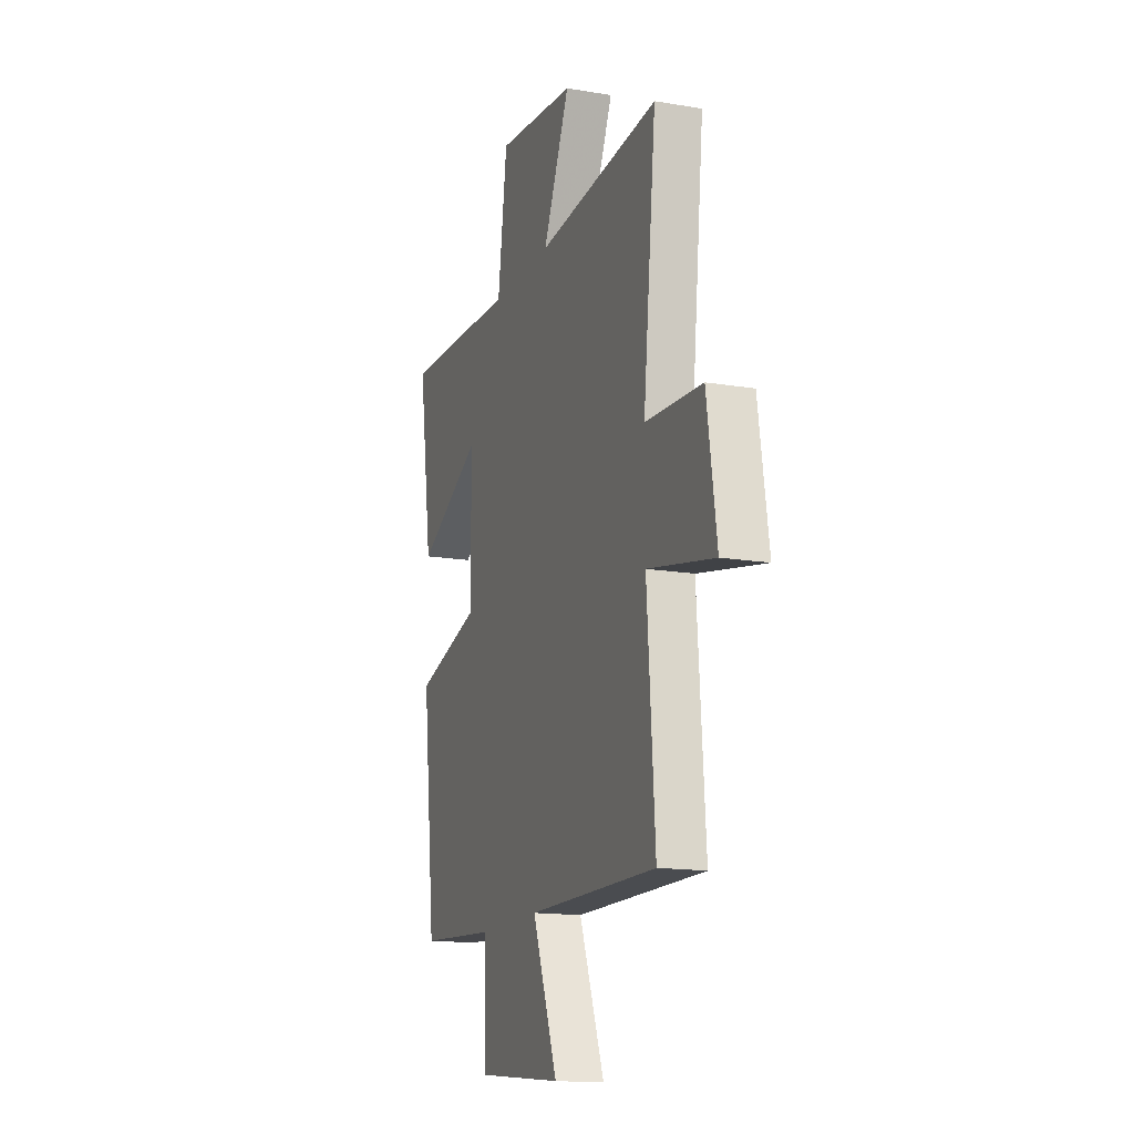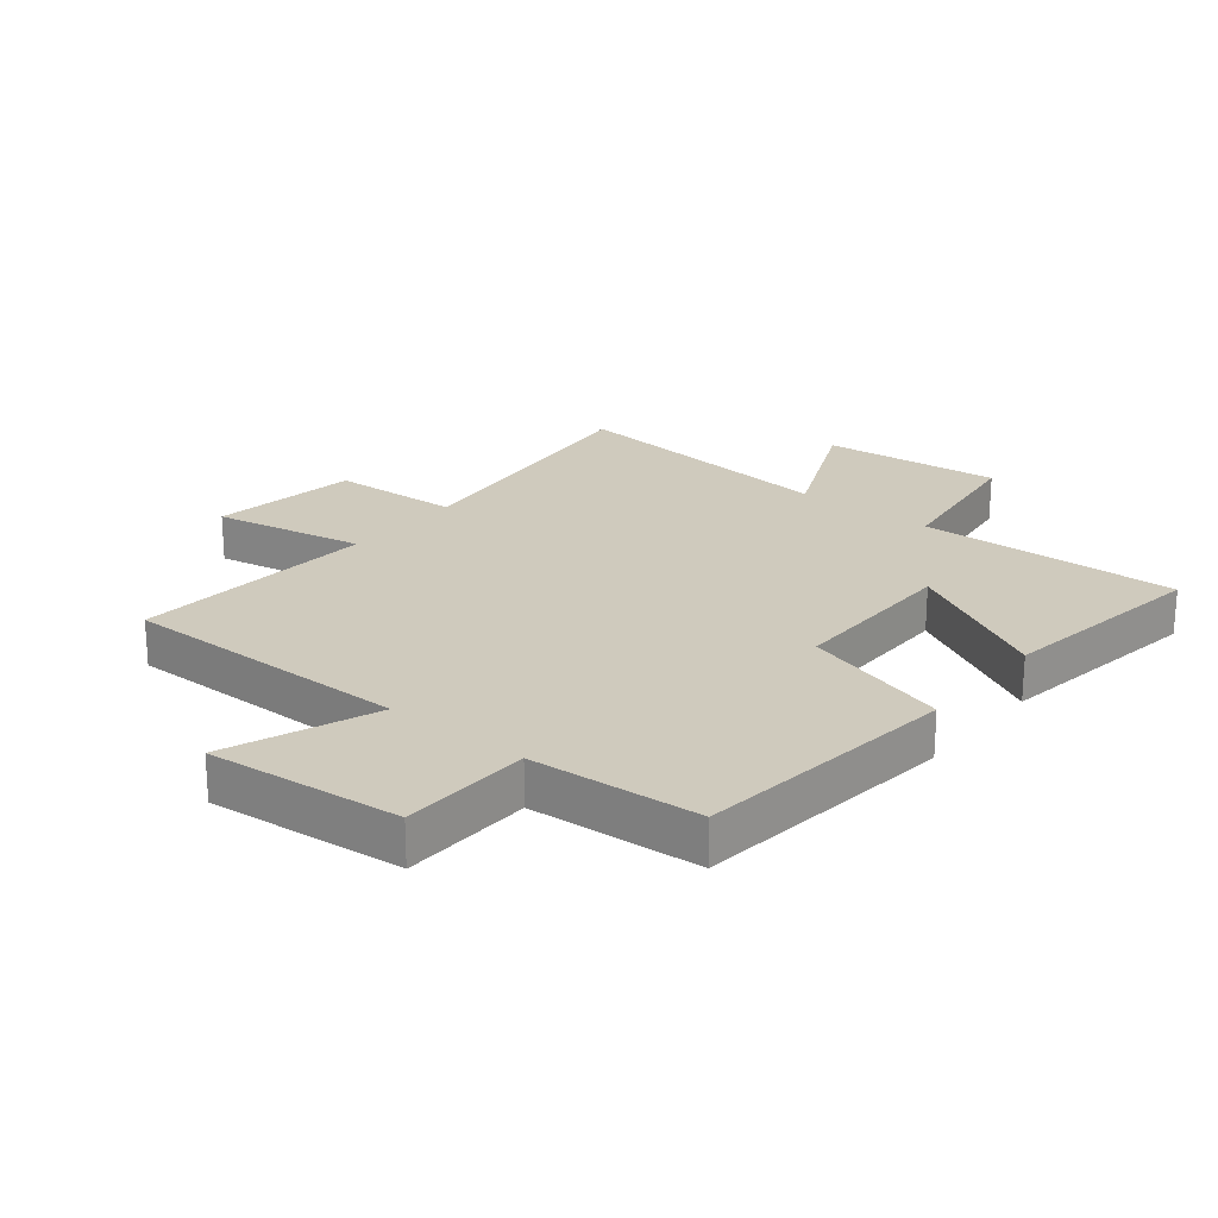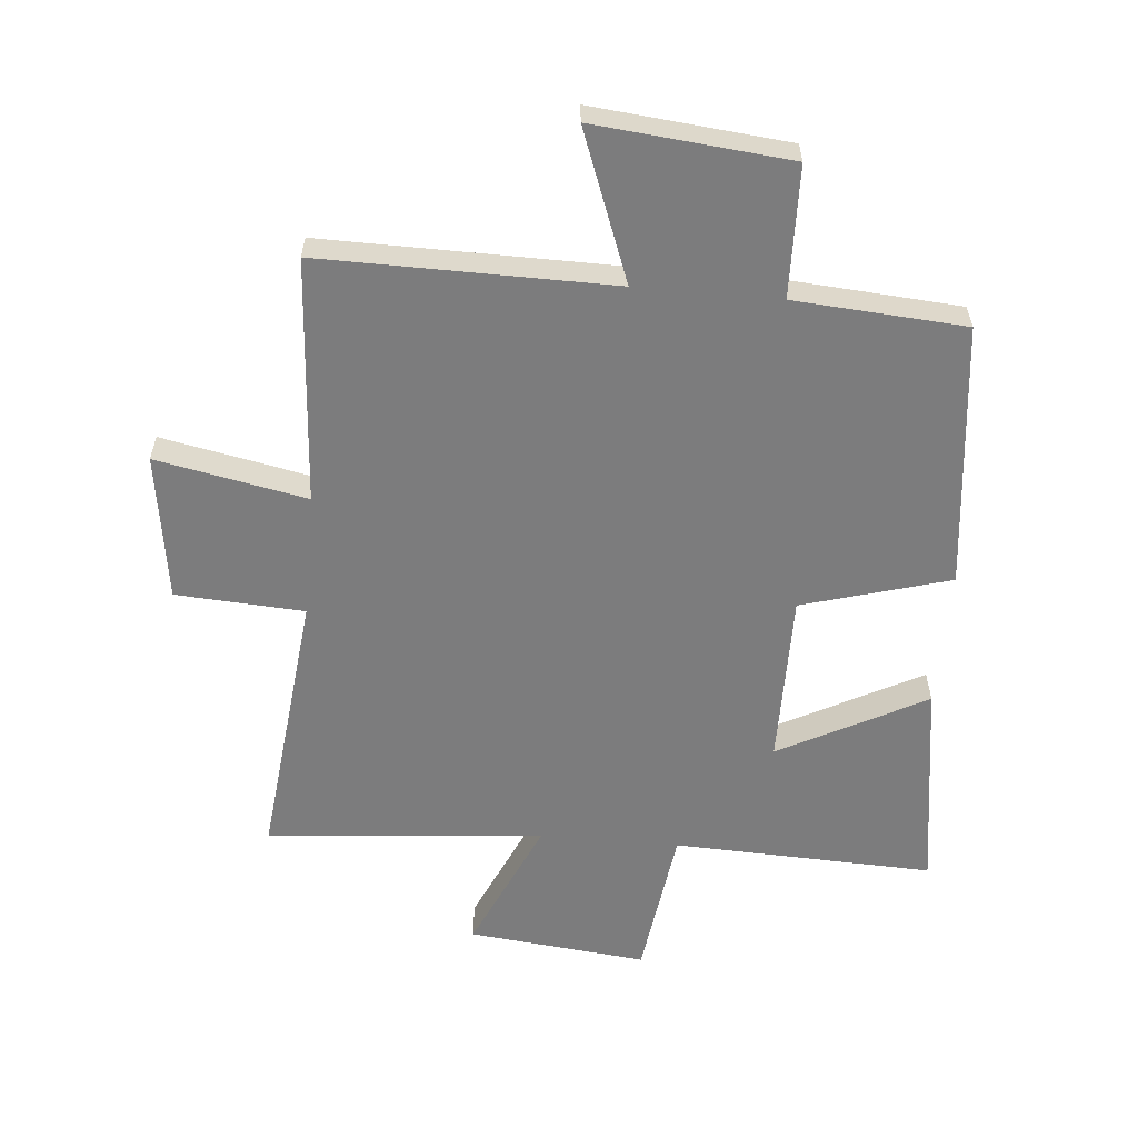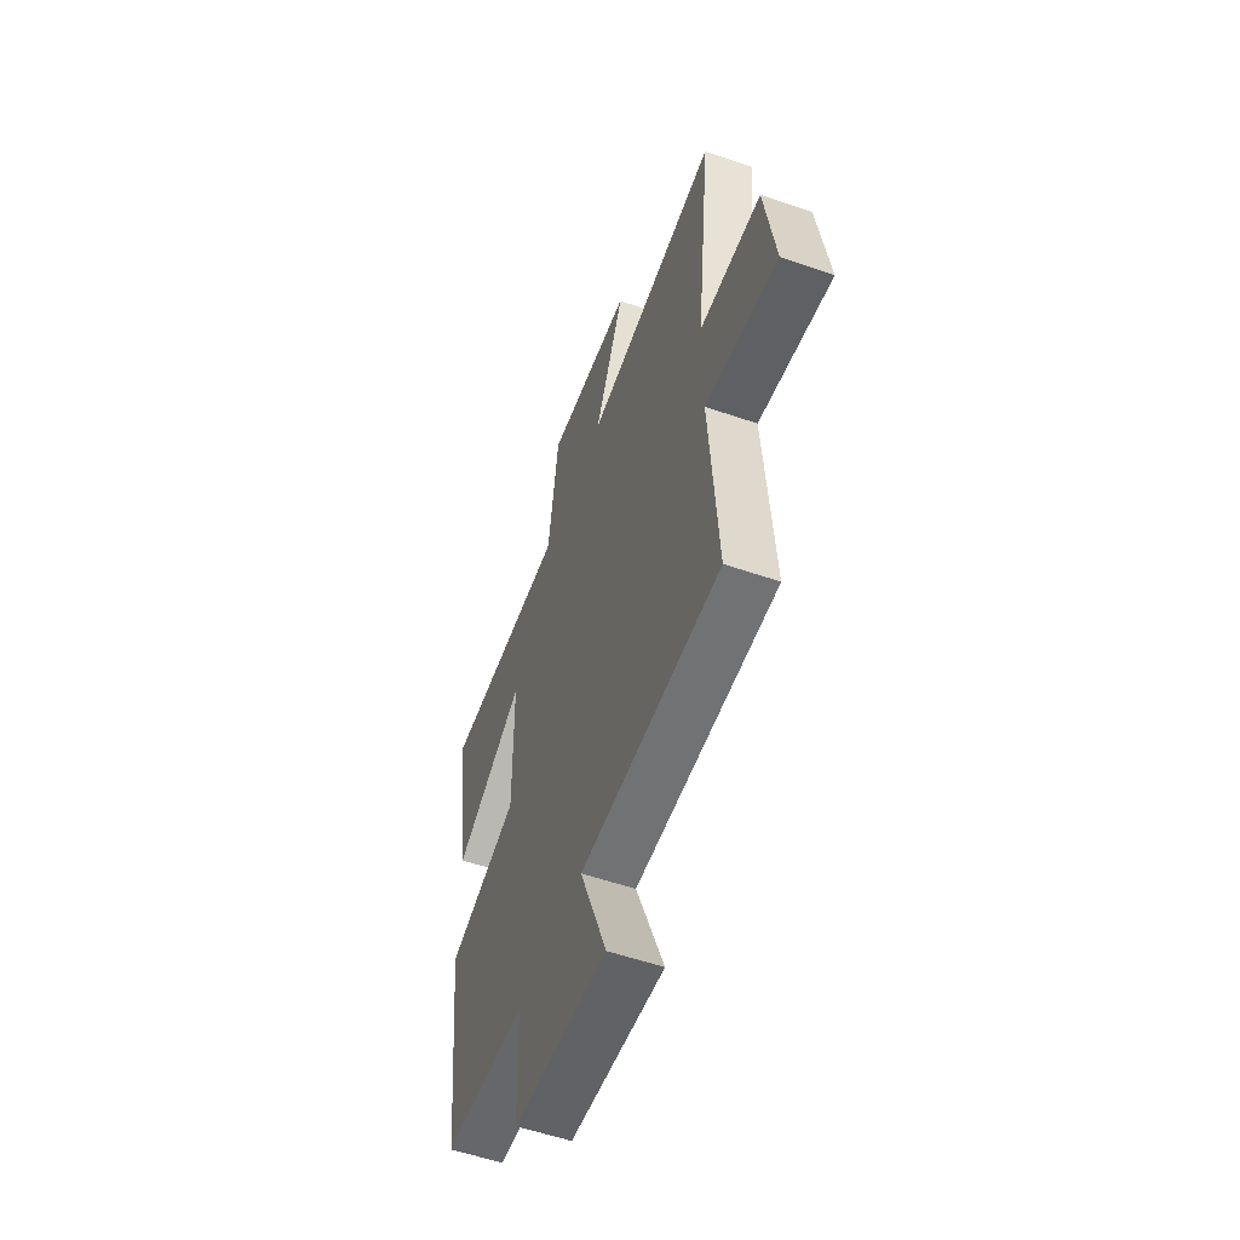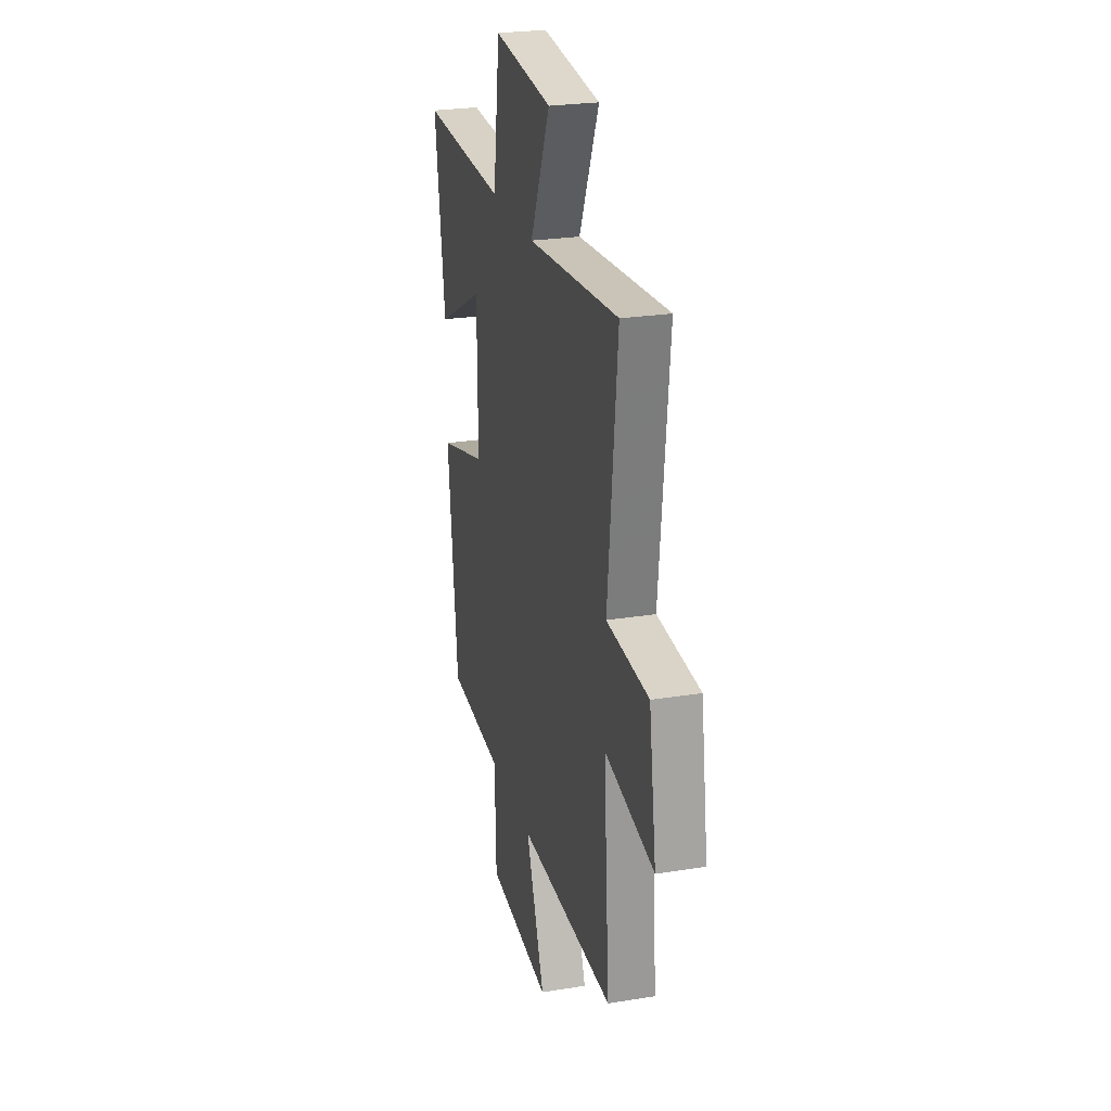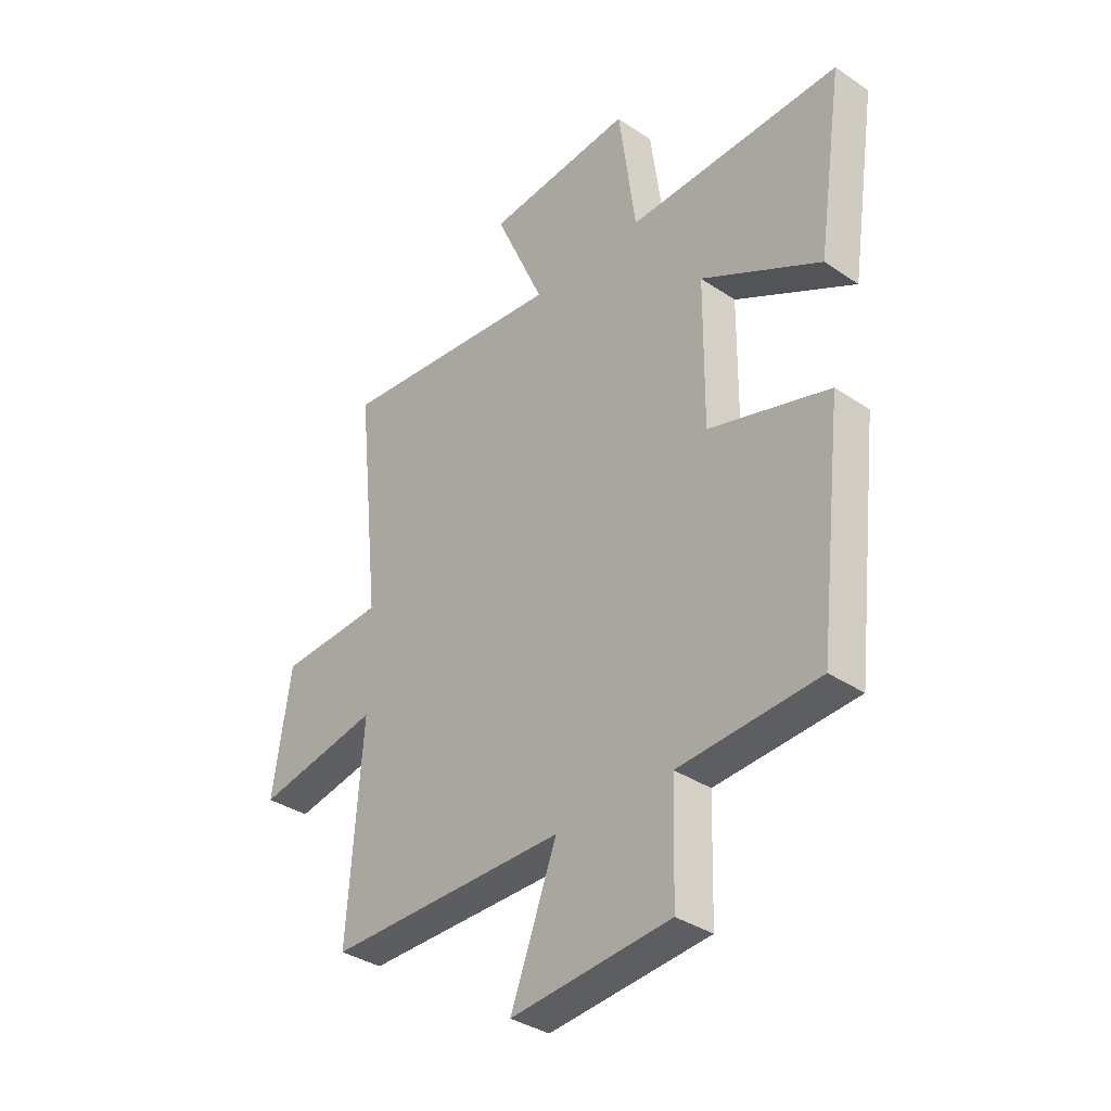
<metadata>
{"format":"obj","ext":"obj","renderer":"f3d","projection":"perspective","resolution":1024,"background":"white","views":[{"elev":-15.2,"azim":70.3,"up":"+Z"},{"elev":23.0,"azim":-141.0,"up":"+Y"},{"elev":-58.8,"azim":174.8,"up":"+Y"},{"elev":-55.9,"azim":70.1,"up":"+Z"},{"elev":25.3,"azim":75.4,"up":"+Z"},{"elev":-35.3,"azim":-131.9,"up":"+Z"}]}
</metadata>
<code>
v 0.529 0.07 -0.503
v 0.056 0.07 -0.5
v 0.148 0.07 -0.742
v -0.168 0.07 -0.712
v -0.174 0.07 -0.5
v -0.451 0.07 -0.481
v -0.5 0.07 -0.052
v -0.261 0.07 0.017
v -0.263 0.07 0.297
v -0.5 0.07 0.172
v -0.551 0.07 0.515
v -0.129 0.07 0.5
v -0.095 0.07 0.75
v 0.195 0.07 0.72
v 0.097 0.07 0.5
v 0.547 0.07 0.542
v 0.5 0.07 0.097
v 0.708 0.07 0.085
v 0.744 0.07 -0.153
v 0.5 0.07 -0.105
v 0.529 0 -0.503
v 0.056 0 -0.5
v 0.148 0 -0.742
v -0.168 0 -0.712
v -0.174 0 -0.5
v -0.451 0 -0.481
v -0.5 0 -0.052
v -0.261 0 0.017
v -0.263 0 0.297
v -0.5 0 0.172
v -0.551 0 0.515
v -0.129 0 0.5
v -0.095 0 0.75
v 0.195 0 0.72
v 0.097 0 0.5
v 0.547 0 0.542
v 0.5 0 0.097
v 0.708 0 0.085
v 0.744 0 -0.153
v 0.5 0 -0.105
f 17 18 19 20
f 15 16 17
f 15 17 20
f 12 13 14 15
f 20 1 2
f 15 20 2
f 12 15 2
f 9 10 11 12
f 8 9 12 2
f 7 8 2
f 6 7 2
f 5 6 2
f 2 3 4 5
f 40 39 38 37
f 37 36 35
f 40 37 35
f 35 34 33 32
f 22 21 40
f 22 40 35
f 22 35 32
f 32 31 30 29
f 22 32 29 28
f 22 28 27
f 22 27 26
f 22 26 25
f 25 24 23 22
f 1 21 22 2
f 2 22 23 3
f 3 23 24 4
f 4 24 25 5
f 5 25 26 6
f 6 26 27 7
f 7 27 28 8
f 8 28 29 9
f 9 29 30 10
f 10 30 31 11
f 11 31 32 12
f 12 32 33 13
f 13 33 34 14
f 14 34 35 15
f 15 35 36 16
f 16 36 37 17
f 17 37 38 18
f 18 38 39 19
f 19 39 40 20
f 20 40 21 1

</code>
